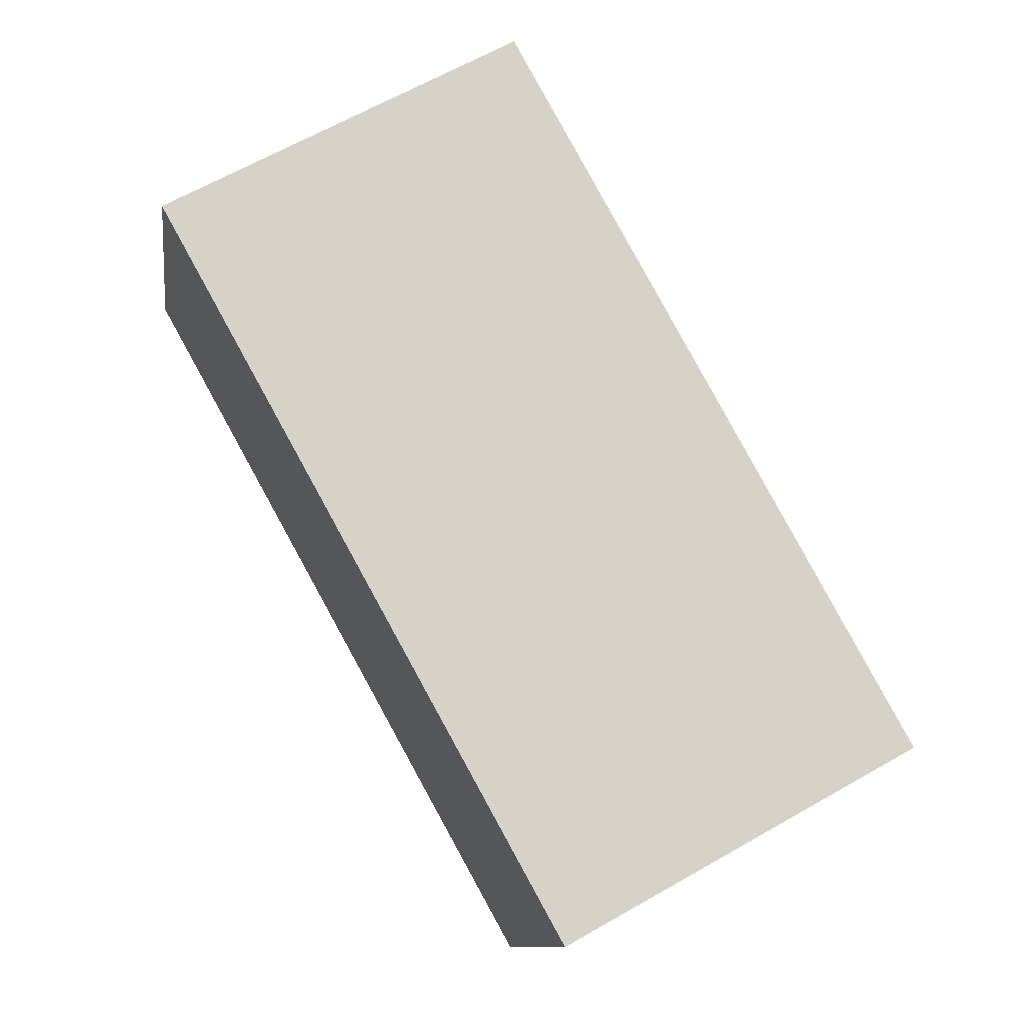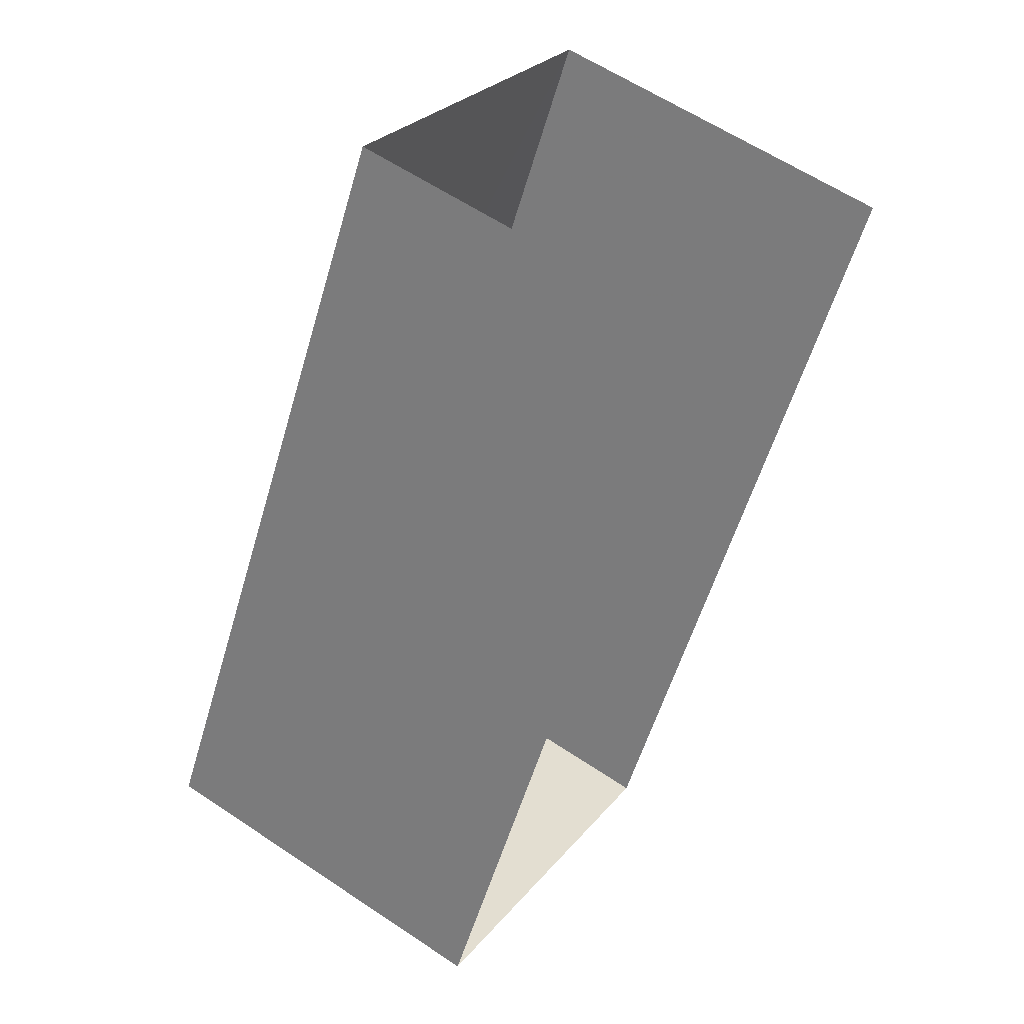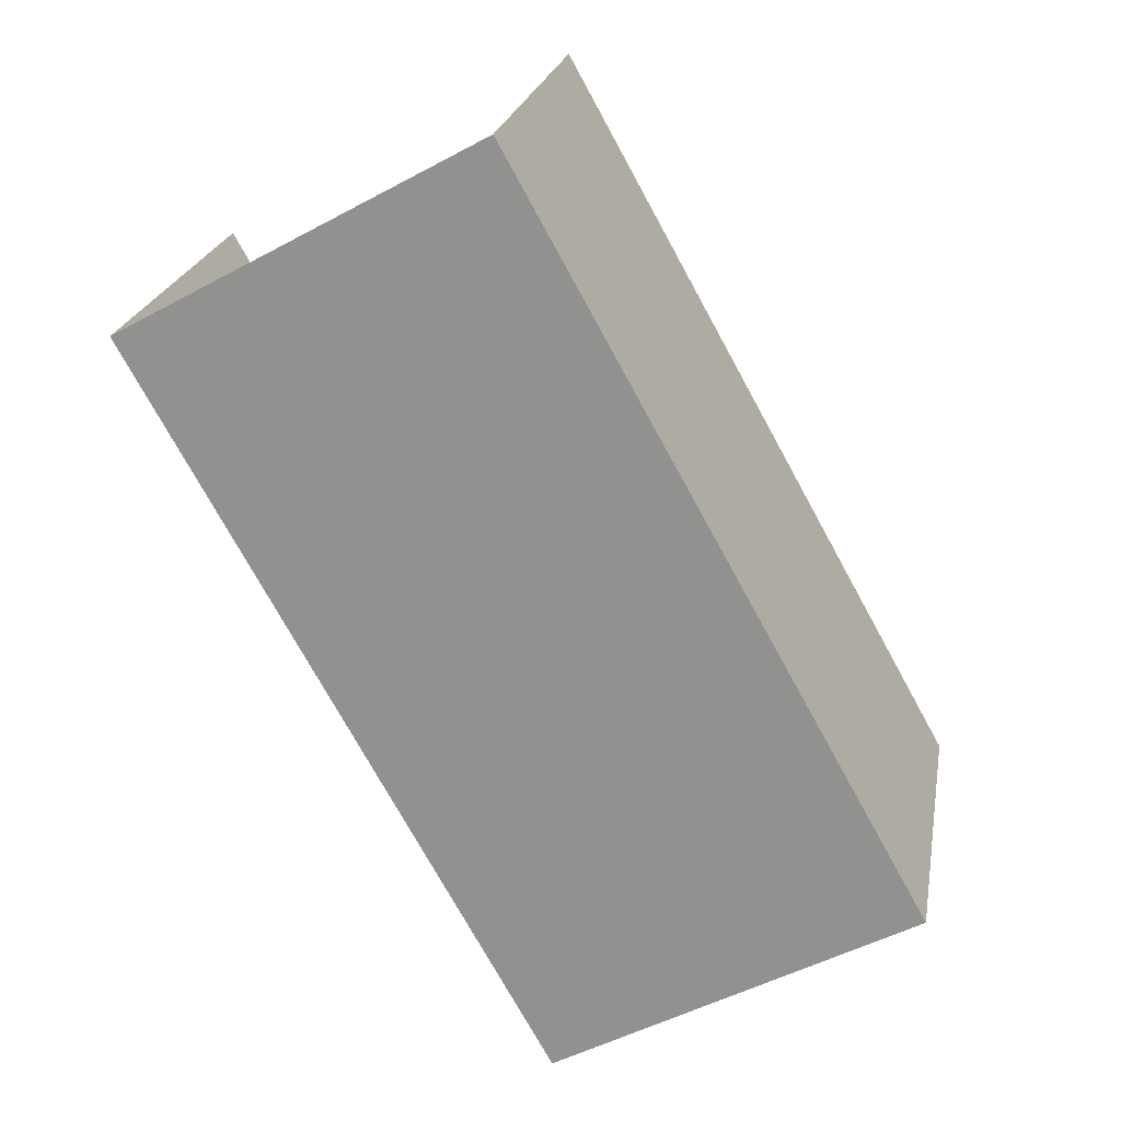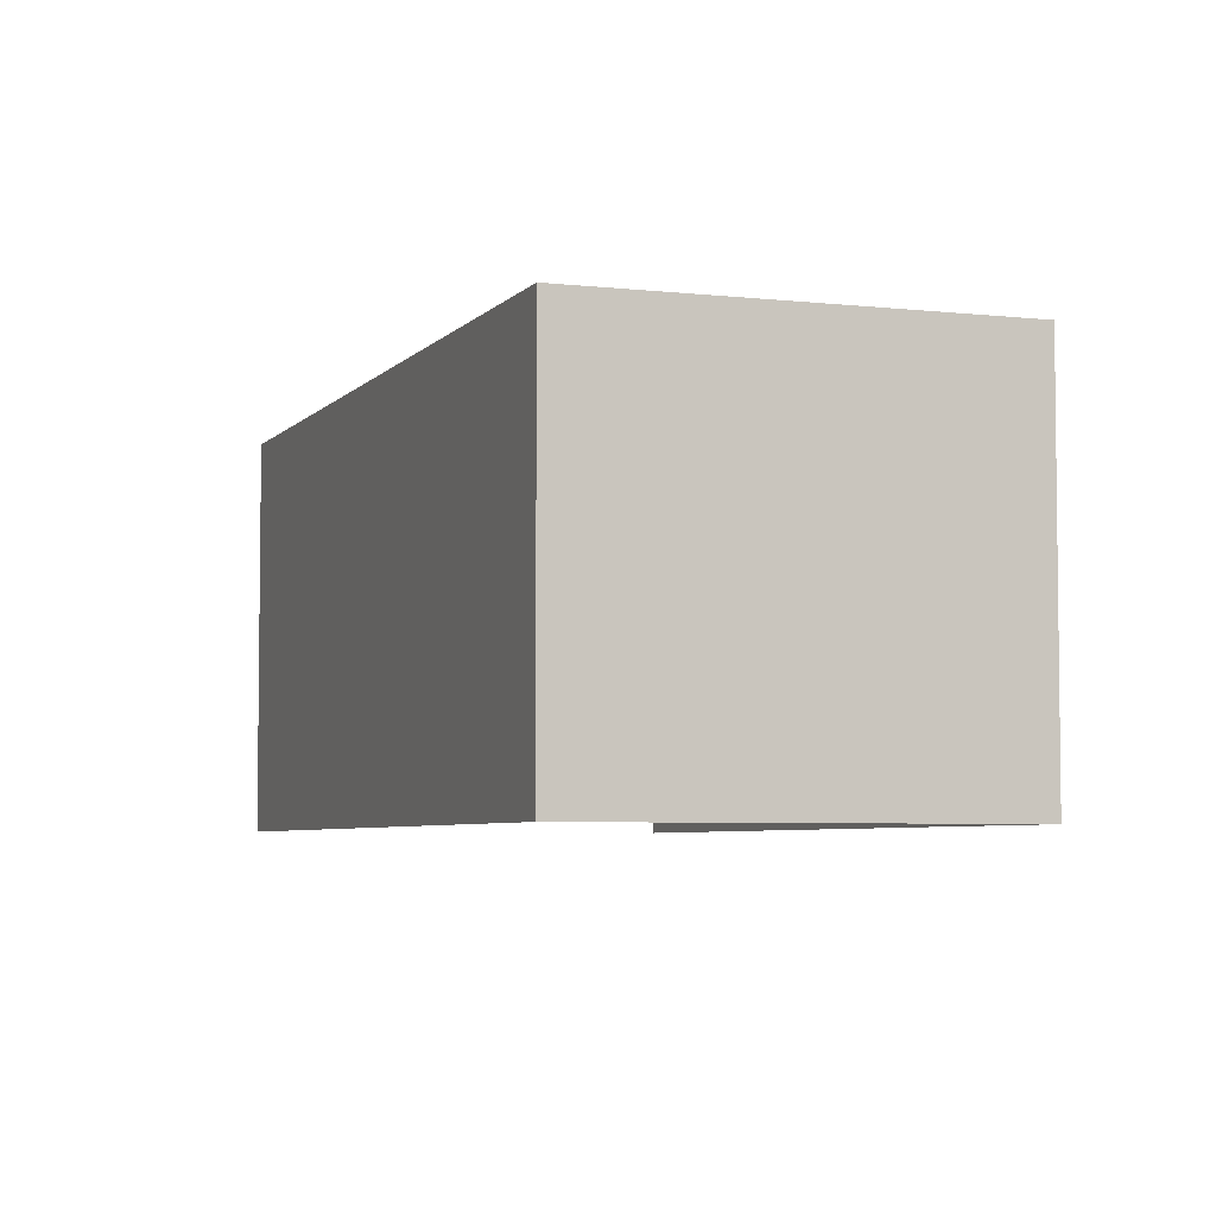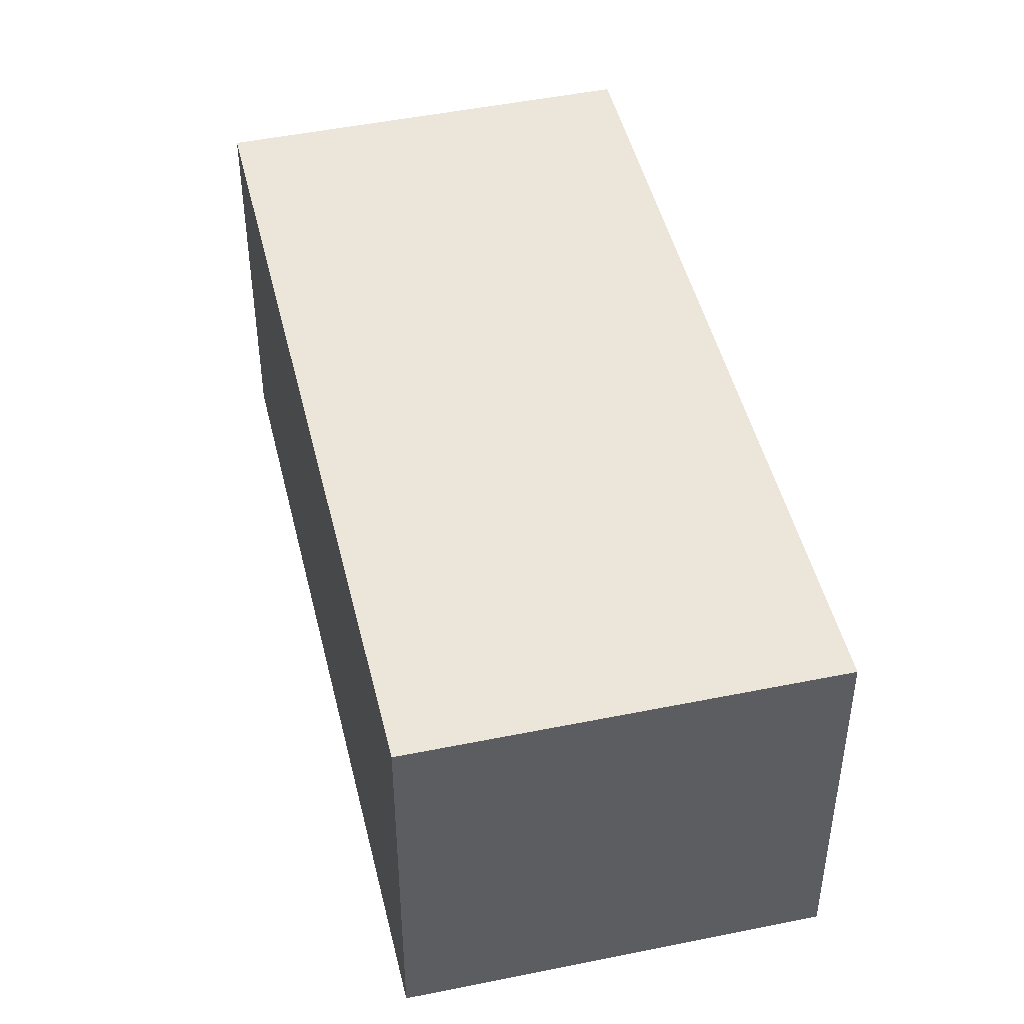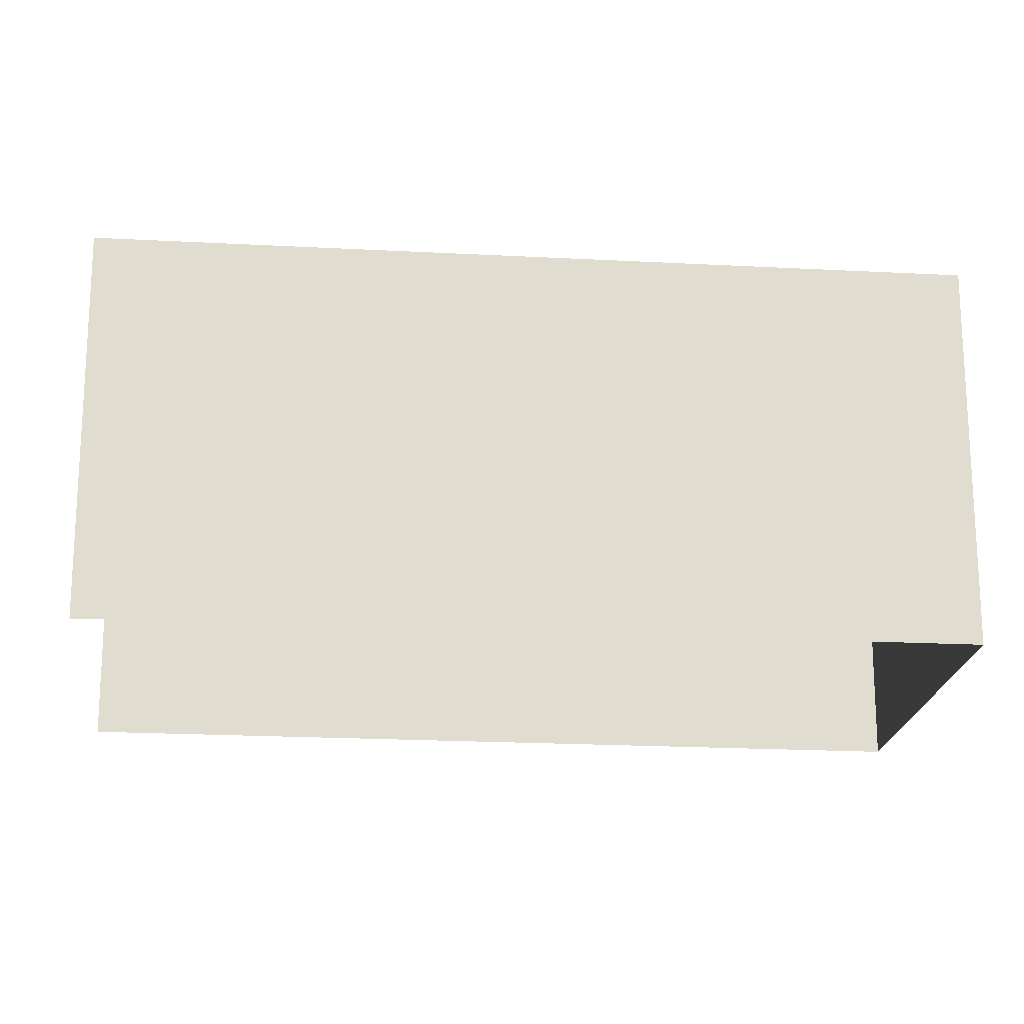
<metadata>
{"format":"obj","ext":"obj","renderer":"f3d","projection":"perspective","resolution":1024,"background":"white","views":[{"elev":-10.9,"azim":-8.3,"up":"+Y"},{"elev":60.0,"azim":124.5,"up":"+Y"},{"elev":22.1,"azim":10.0,"up":"+Y"},{"elev":-5.0,"azim":8.9,"up":"+Z"},{"elev":47.1,"azim":15.8,"up":"+Z"},{"elev":-19.7,"azim":-66.7,"up":"+Z"}]}
</metadata>
<code>
v -2.193e+05 -1.251e+05 13.35
v -2.193e+05 -1.251e+05 13.35
v -2.193e+05 -1.251e+05 13.35
v -2.193e+05 -1.251e+05 13.35
v -2.193e+05 -1.251e+05 15.97
v -2.193e+05 -1.251e+05 15.97
v -2.193e+05 -1.251e+05 15.97
v -2.193e+05 -1.251e+05 15.97
f 1 2 3
f 4 1 3
f 7 4 3
f 7 6 4
f 5 6 7
f 8 5 7
f 8 3 2
f 8 7 3
f 6 1 4
f 6 5 1
f 5 2 1
f 5 8 2

</code>
